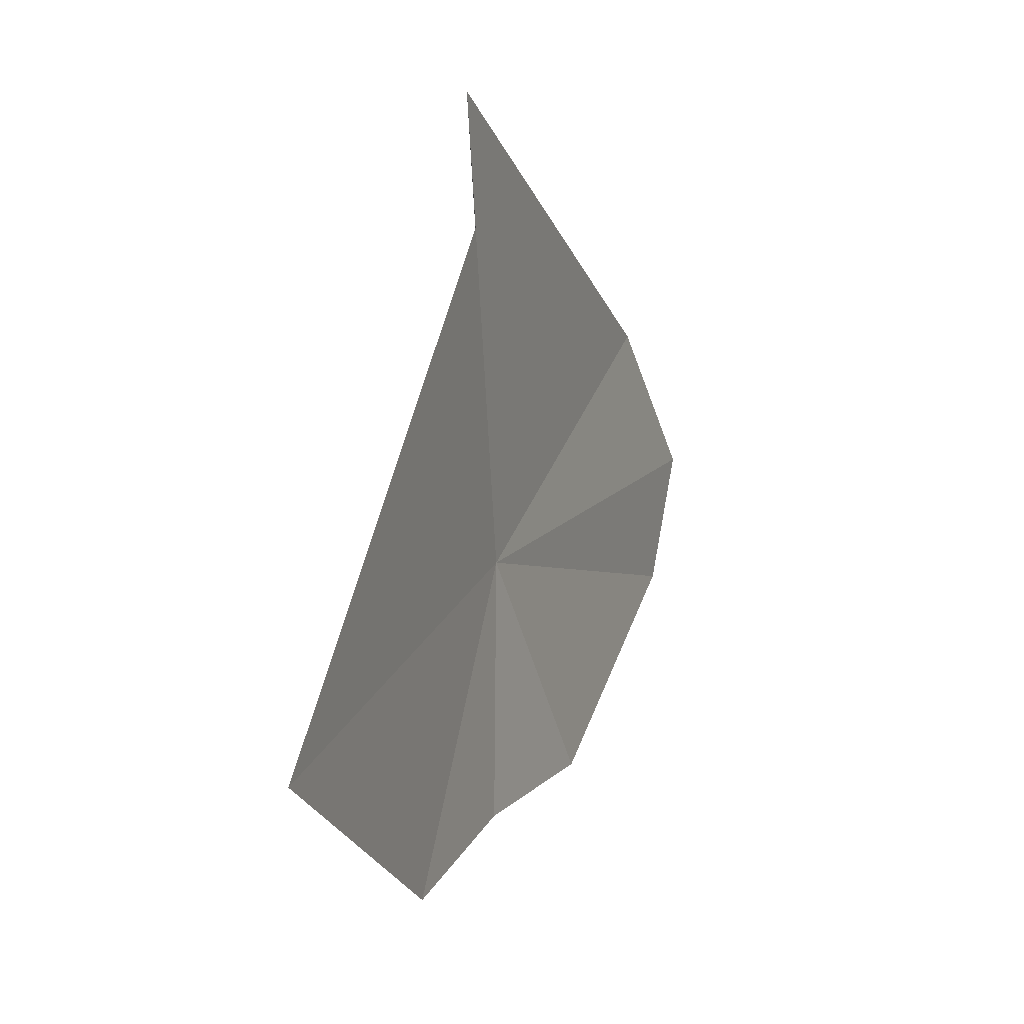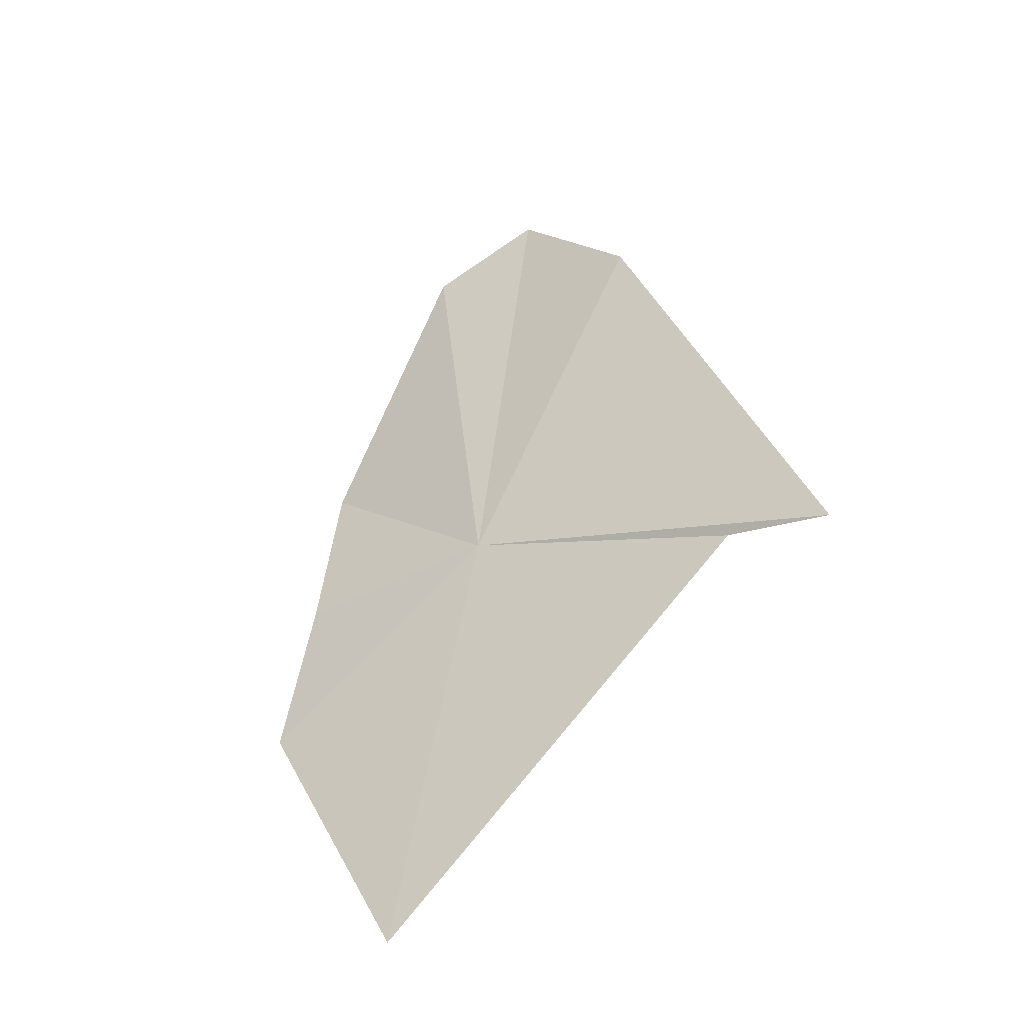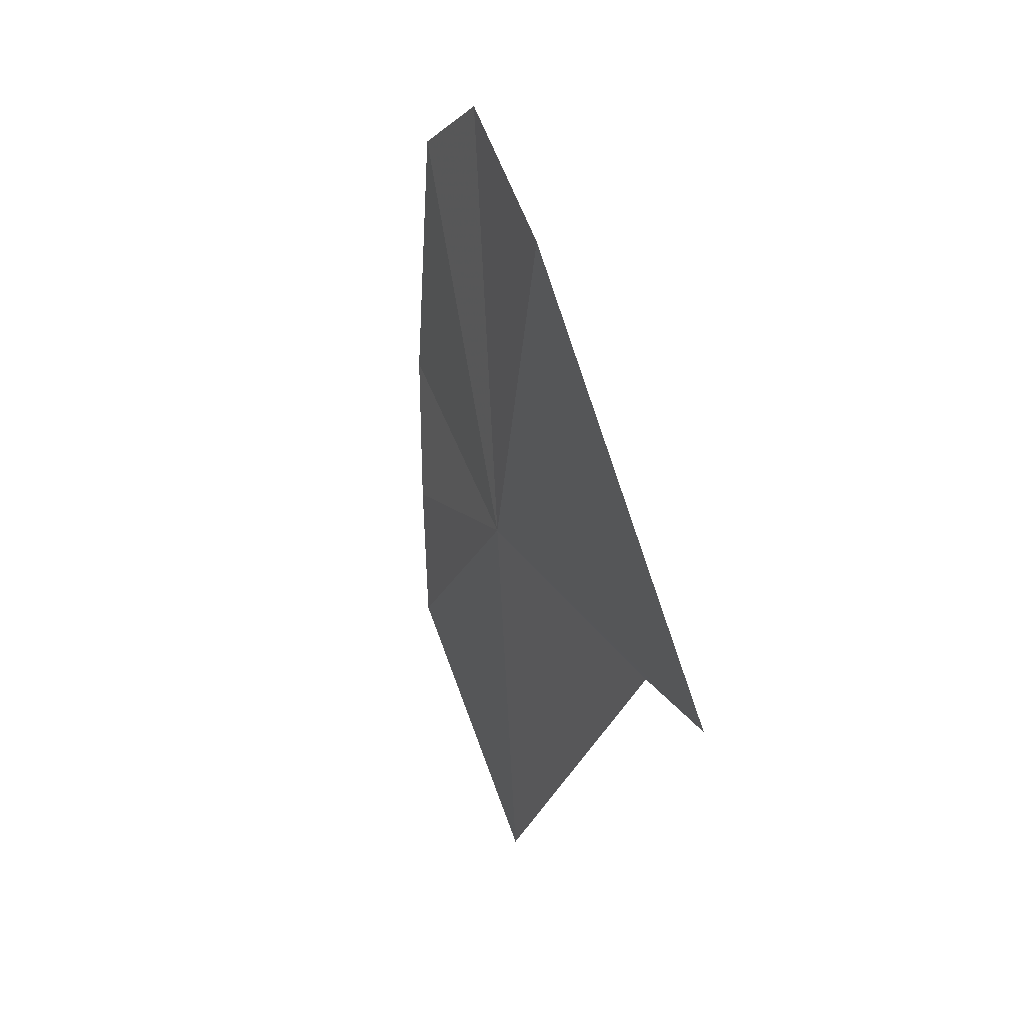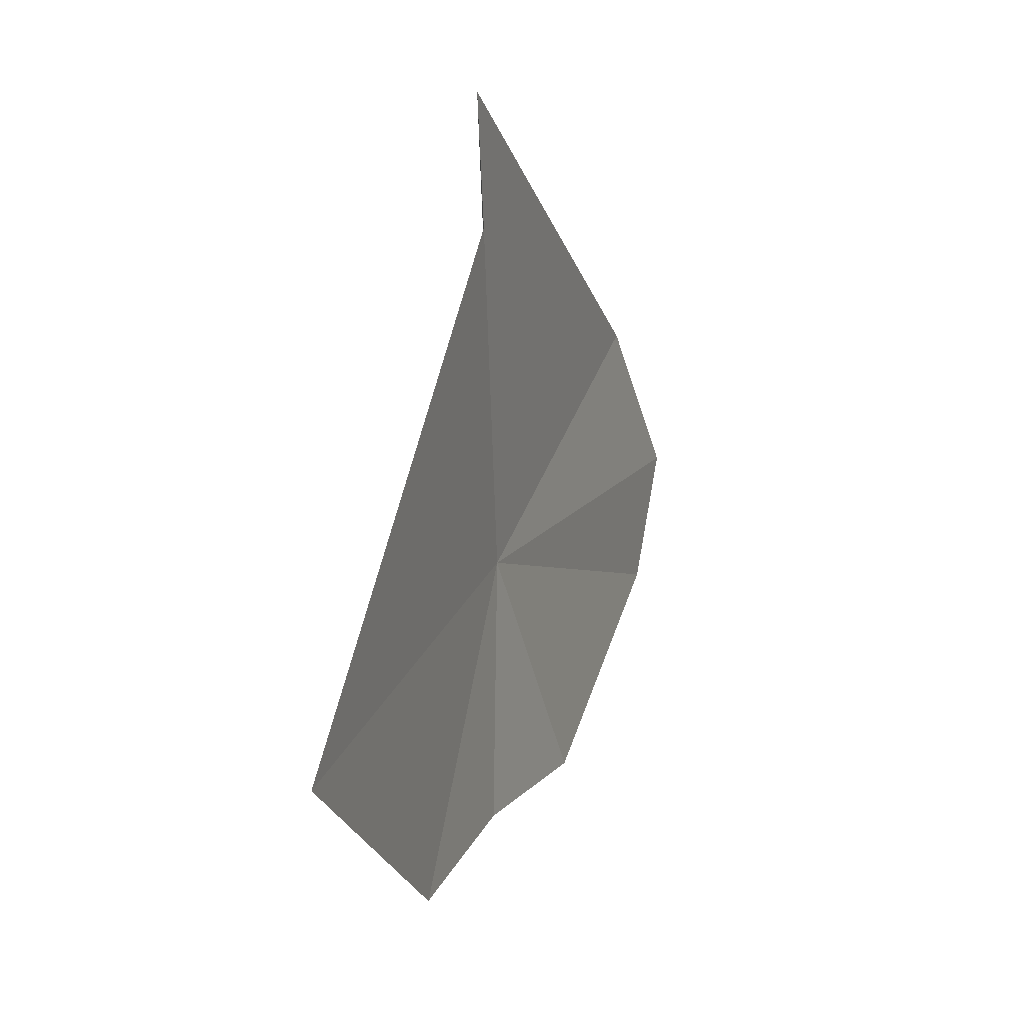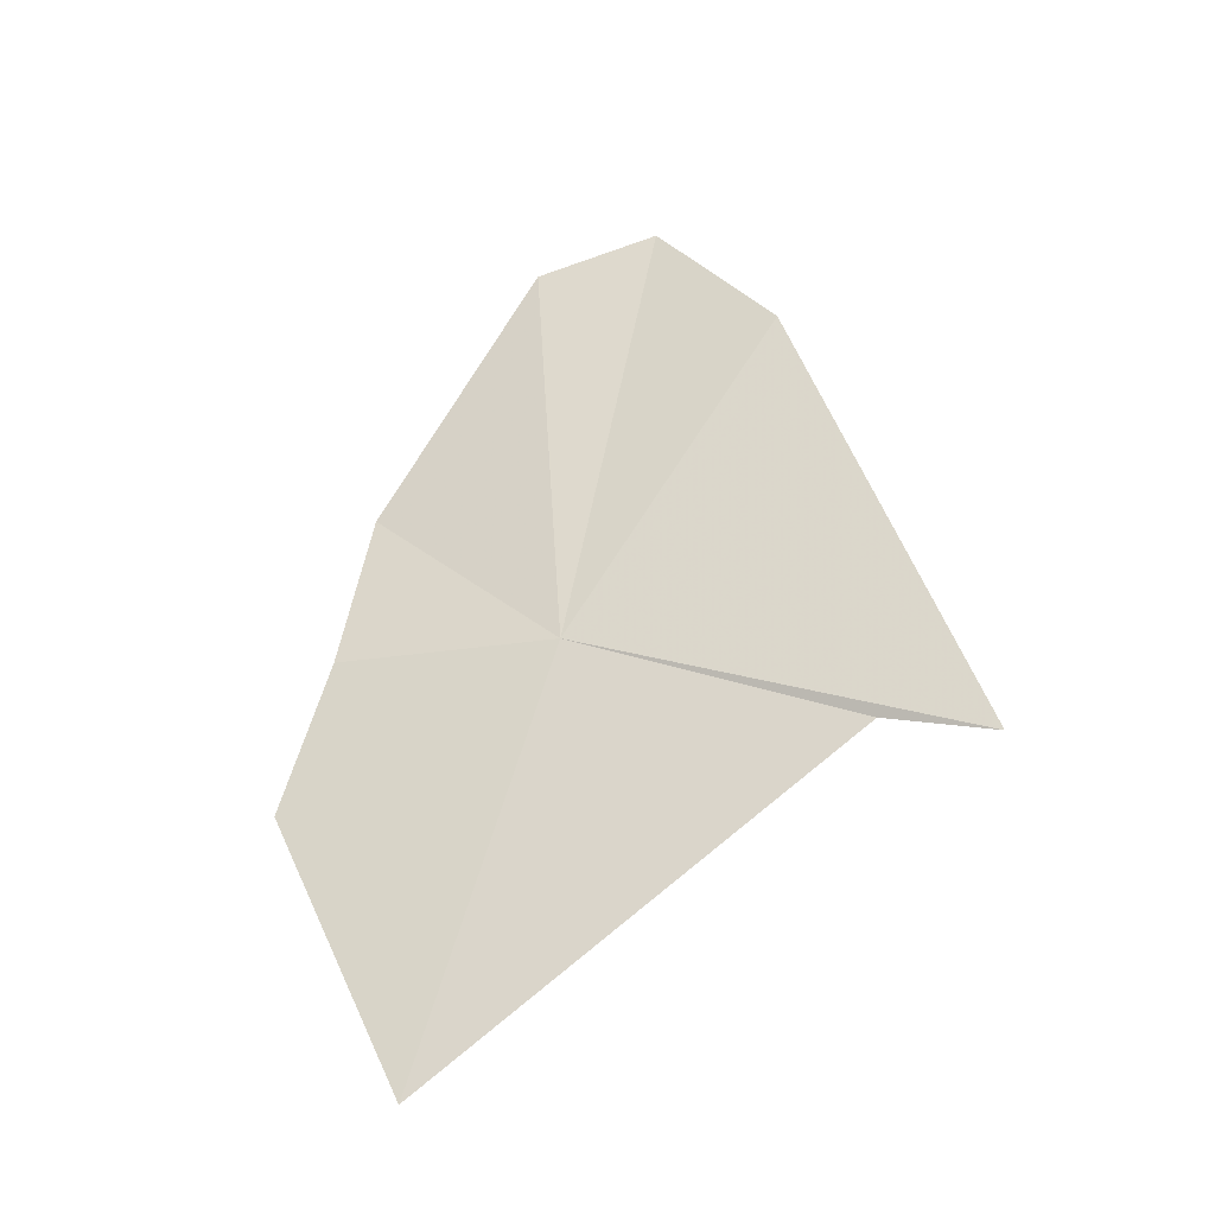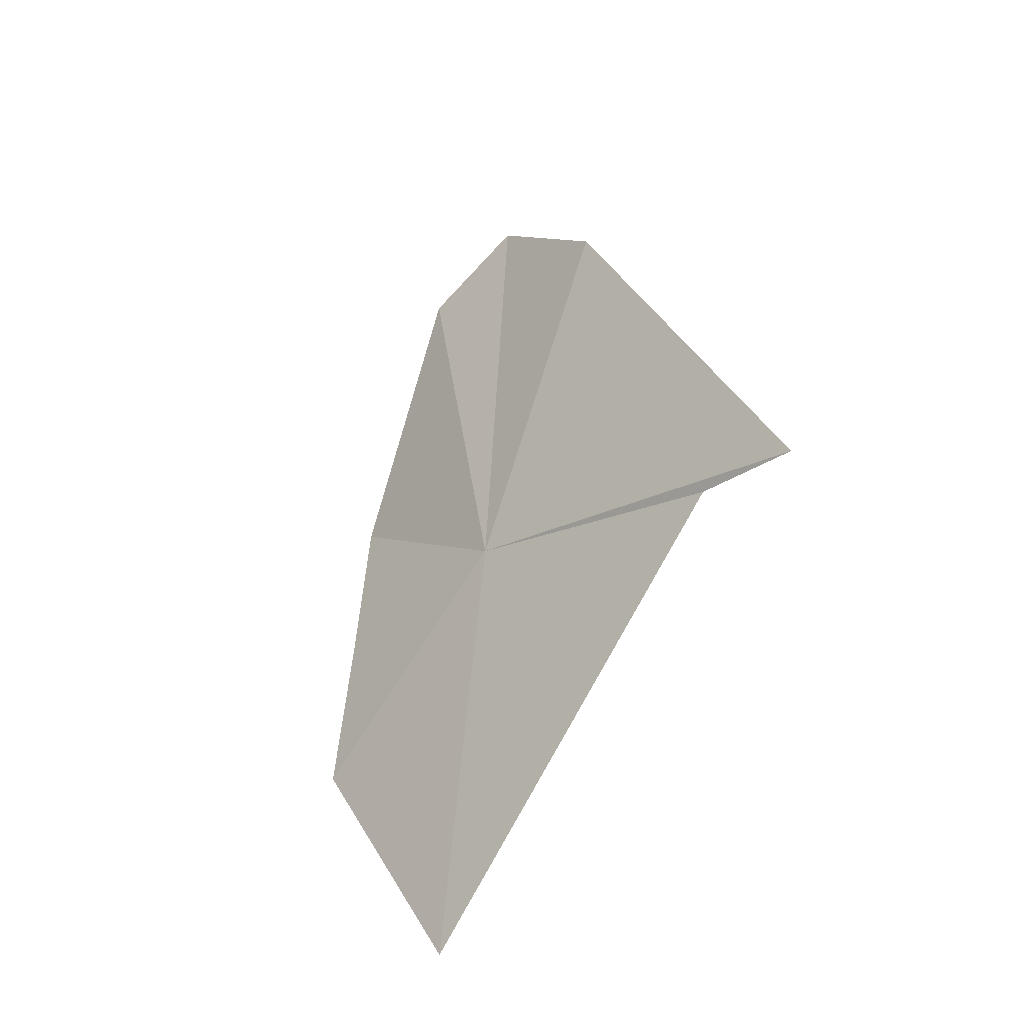
<metadata>
{"format":"obj","ext":"obj","renderer":"f3d","projection":"perspective","resolution":1024,"background":"white","views":[{"elev":-3.7,"azim":-147.2,"up":"+Y"},{"elev":-51.3,"azim":128.9,"up":"+Z"},{"elev":4.1,"azim":160.9,"up":"+Z"},{"elev":-3.4,"azim":-149.6,"up":"+Y"},{"elev":-42.4,"azim":112.1,"up":"+Z"},{"elev":-52.9,"azim":142.4,"up":"+Z"}]}
</metadata>
<code>
v -2.822 -0.516 7.469
v -2.637 -0.509 8.441
v -2.74 -0.938 7.894
v -2.666 -0.224 8.492
v -2.776 -1.03 7.532
v -2.833 -1.169 7.195
v -3.013 -0.923 6.554
v -3.003 0.348 7.091
v -2.969 0.107 7.172
v -2.73 0.033 8.162
f 1 3 2
f 1 2 4
f 1 6 5
f 1 5 3
f 1 7 6
f 1 8 9
f 1 9 7
f 1 10 8
f 1 4 10

</code>
